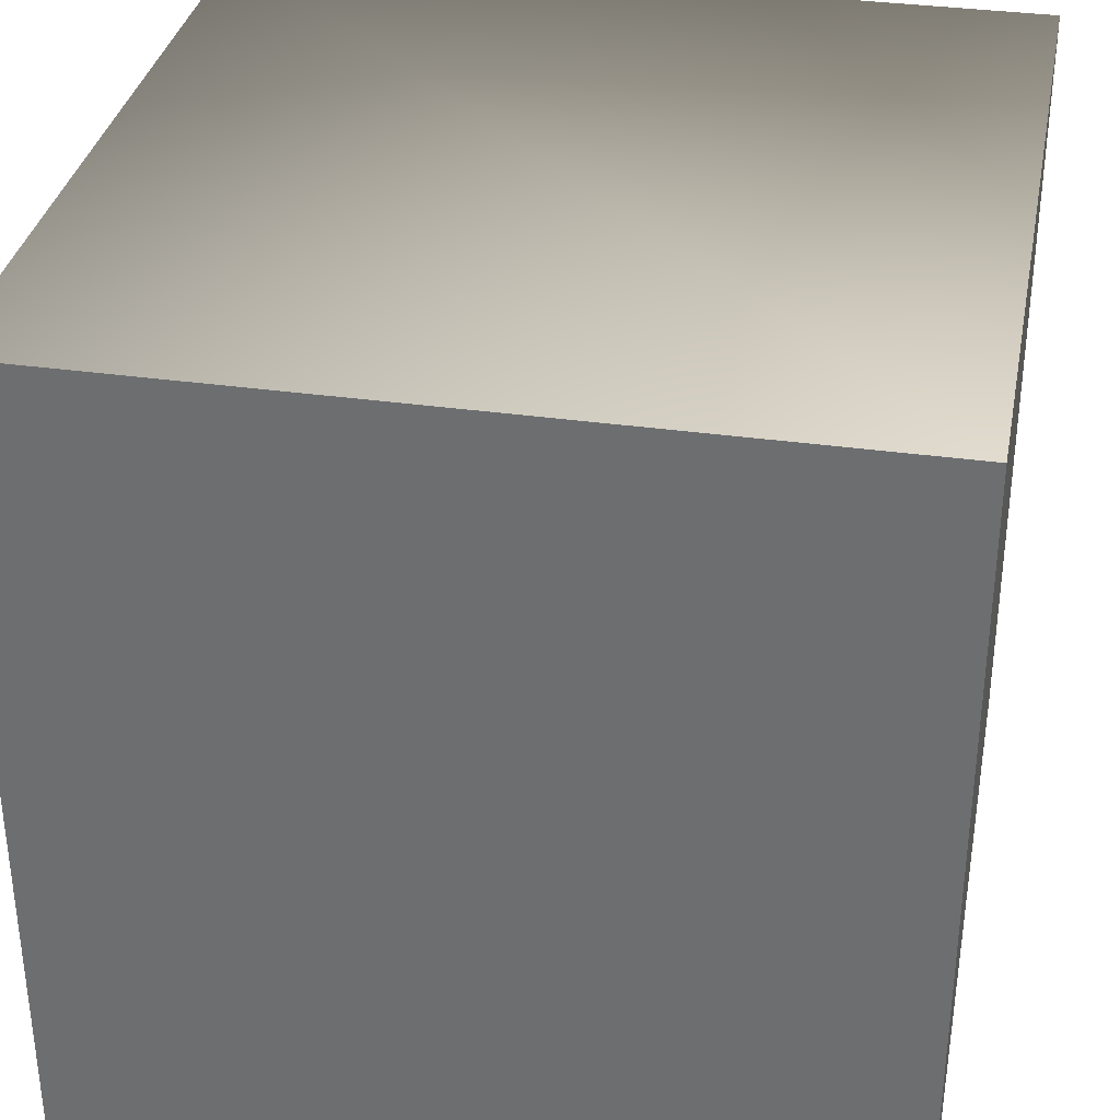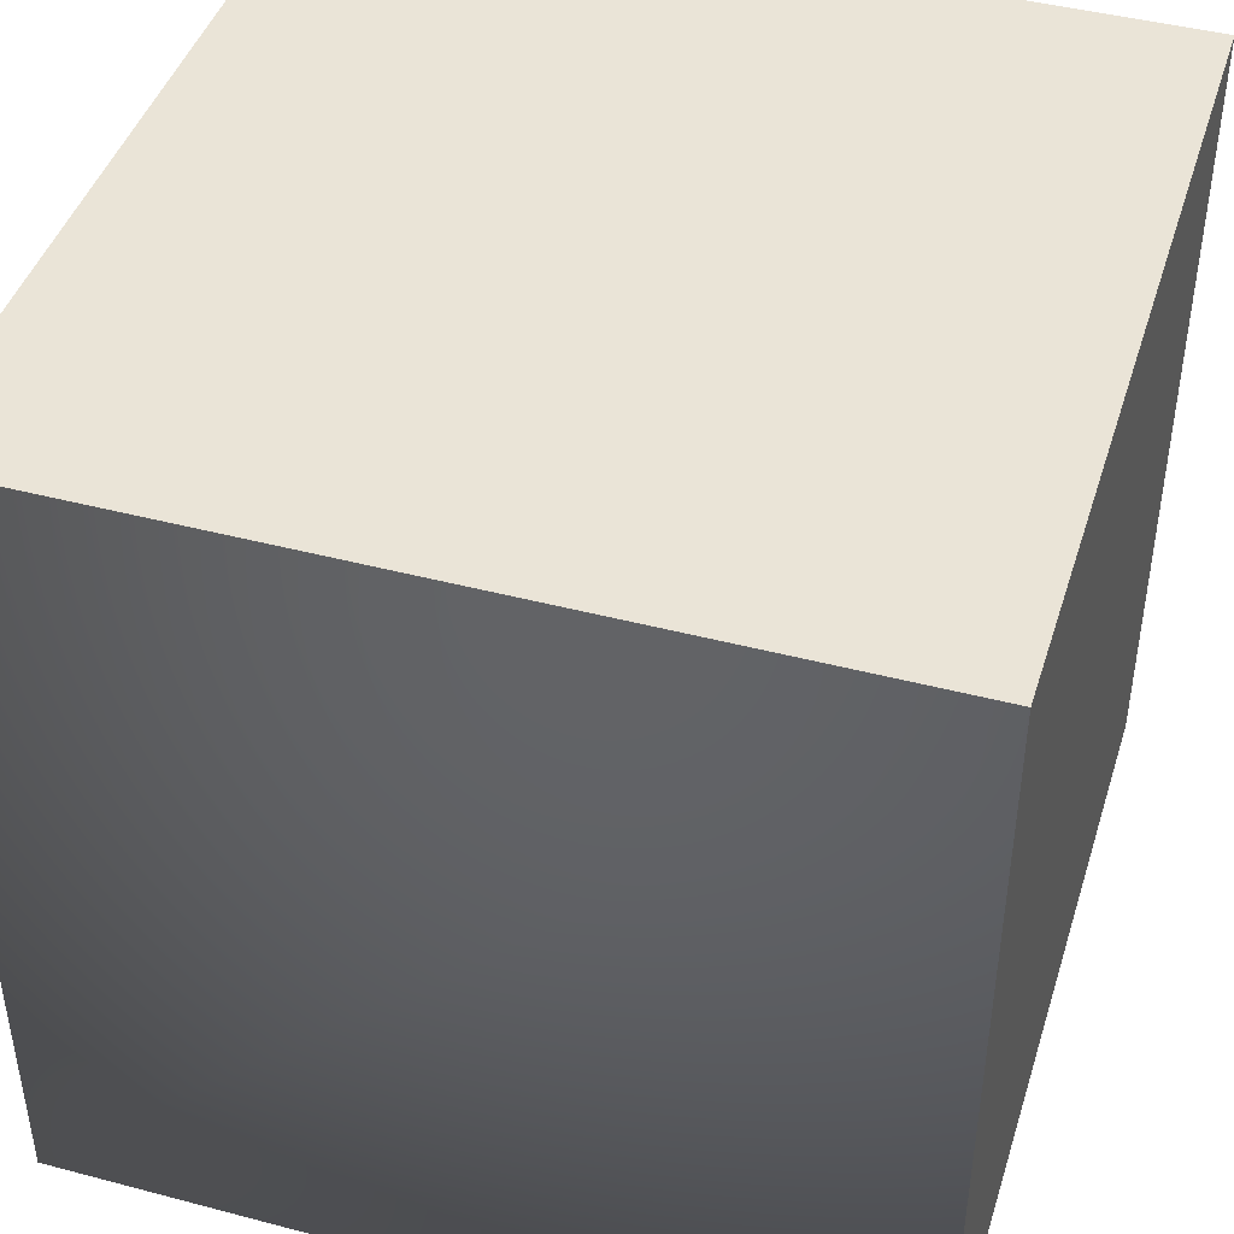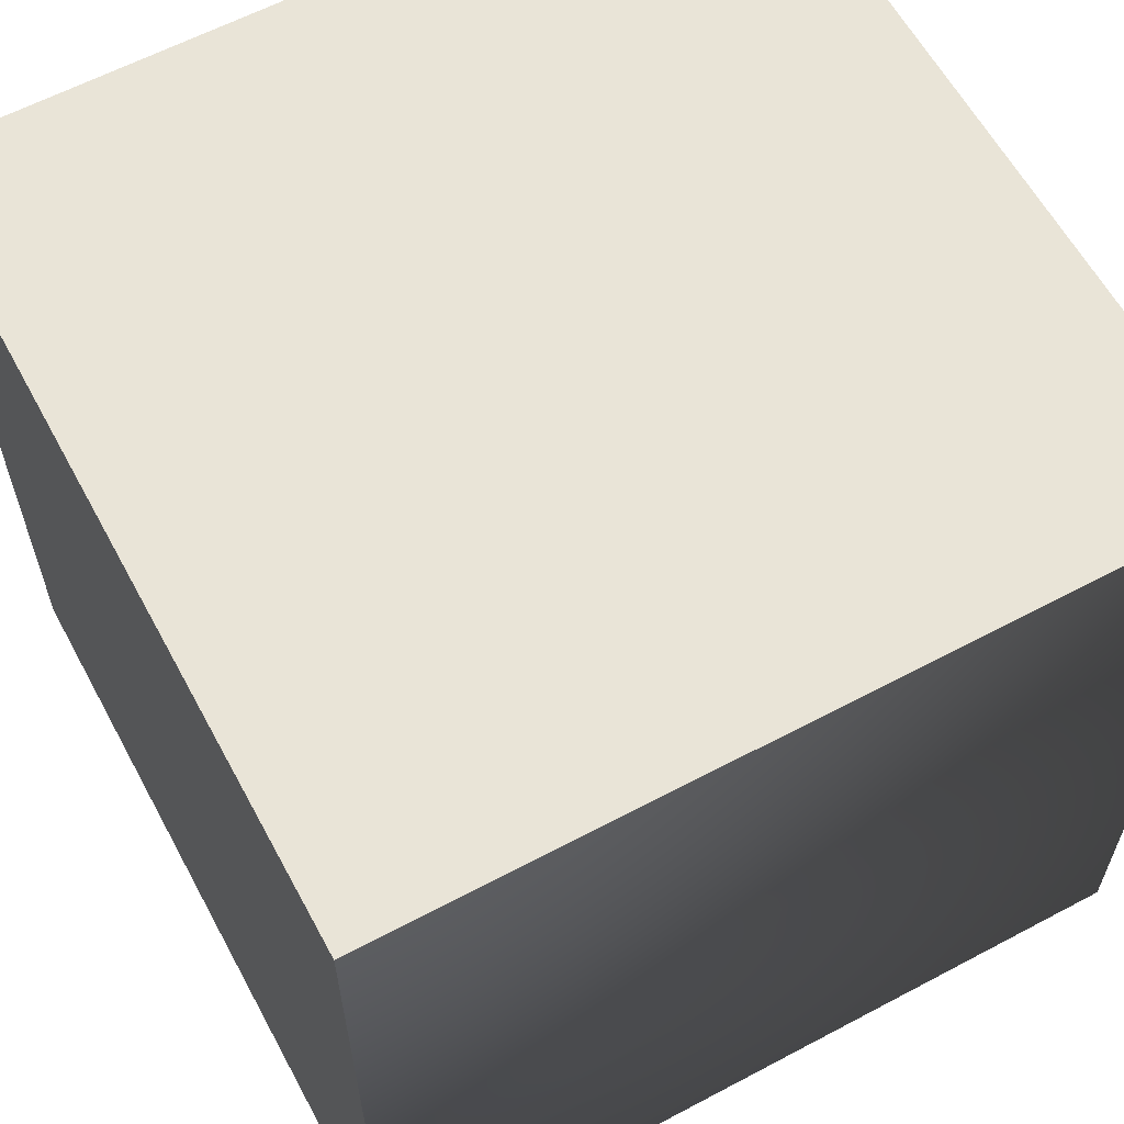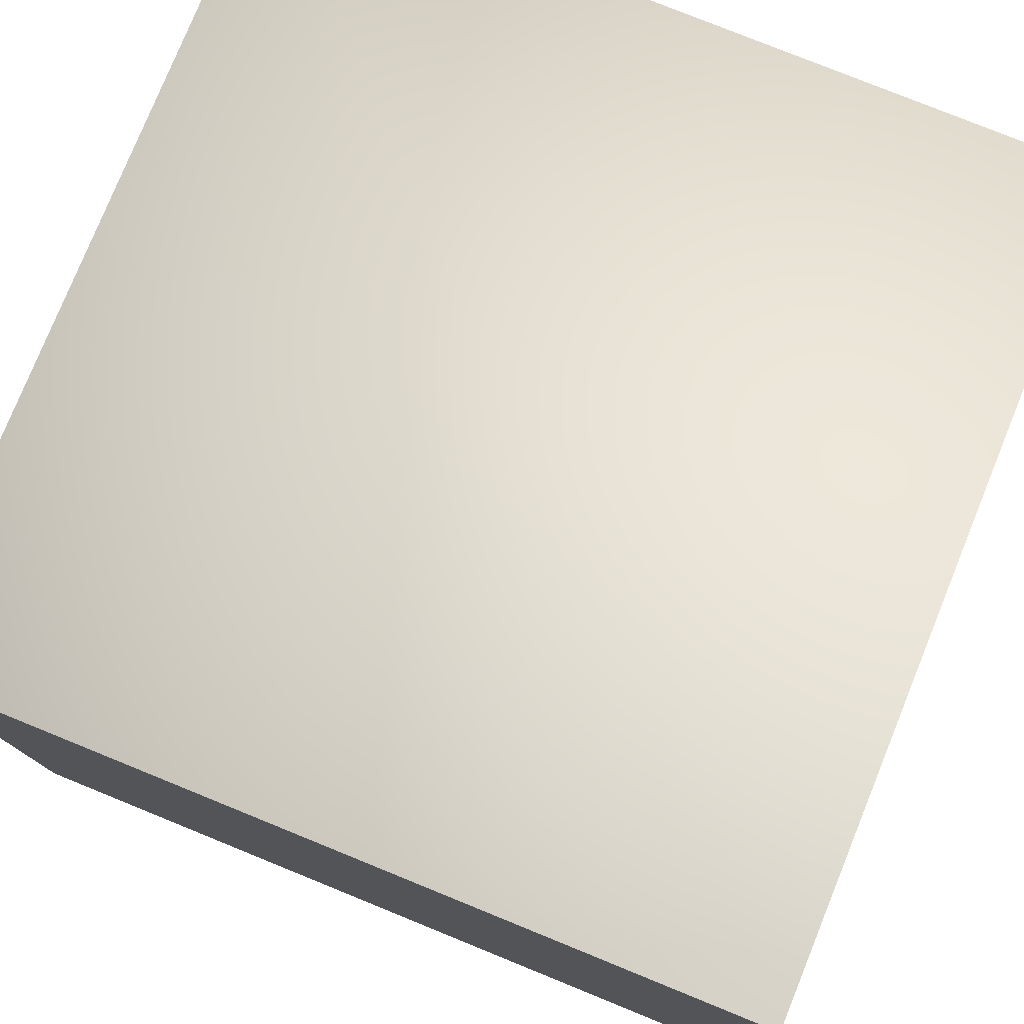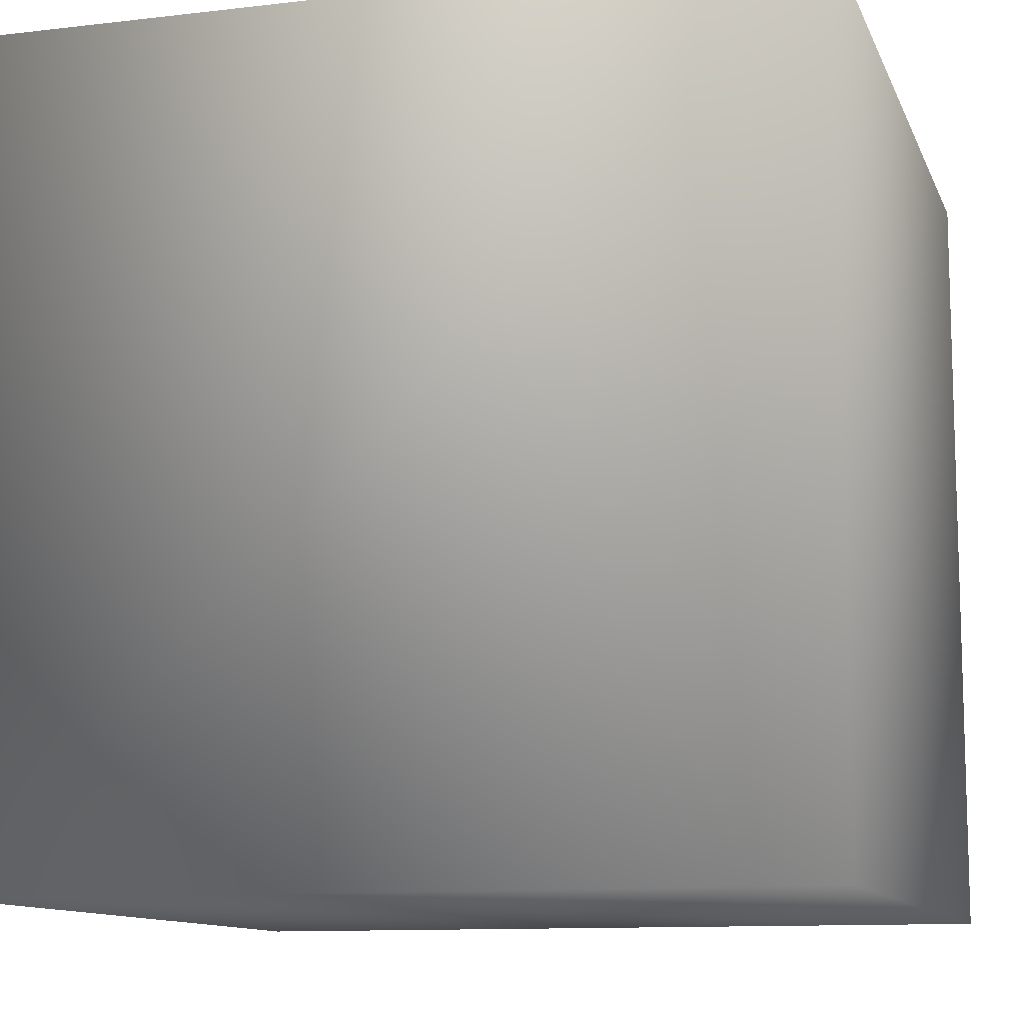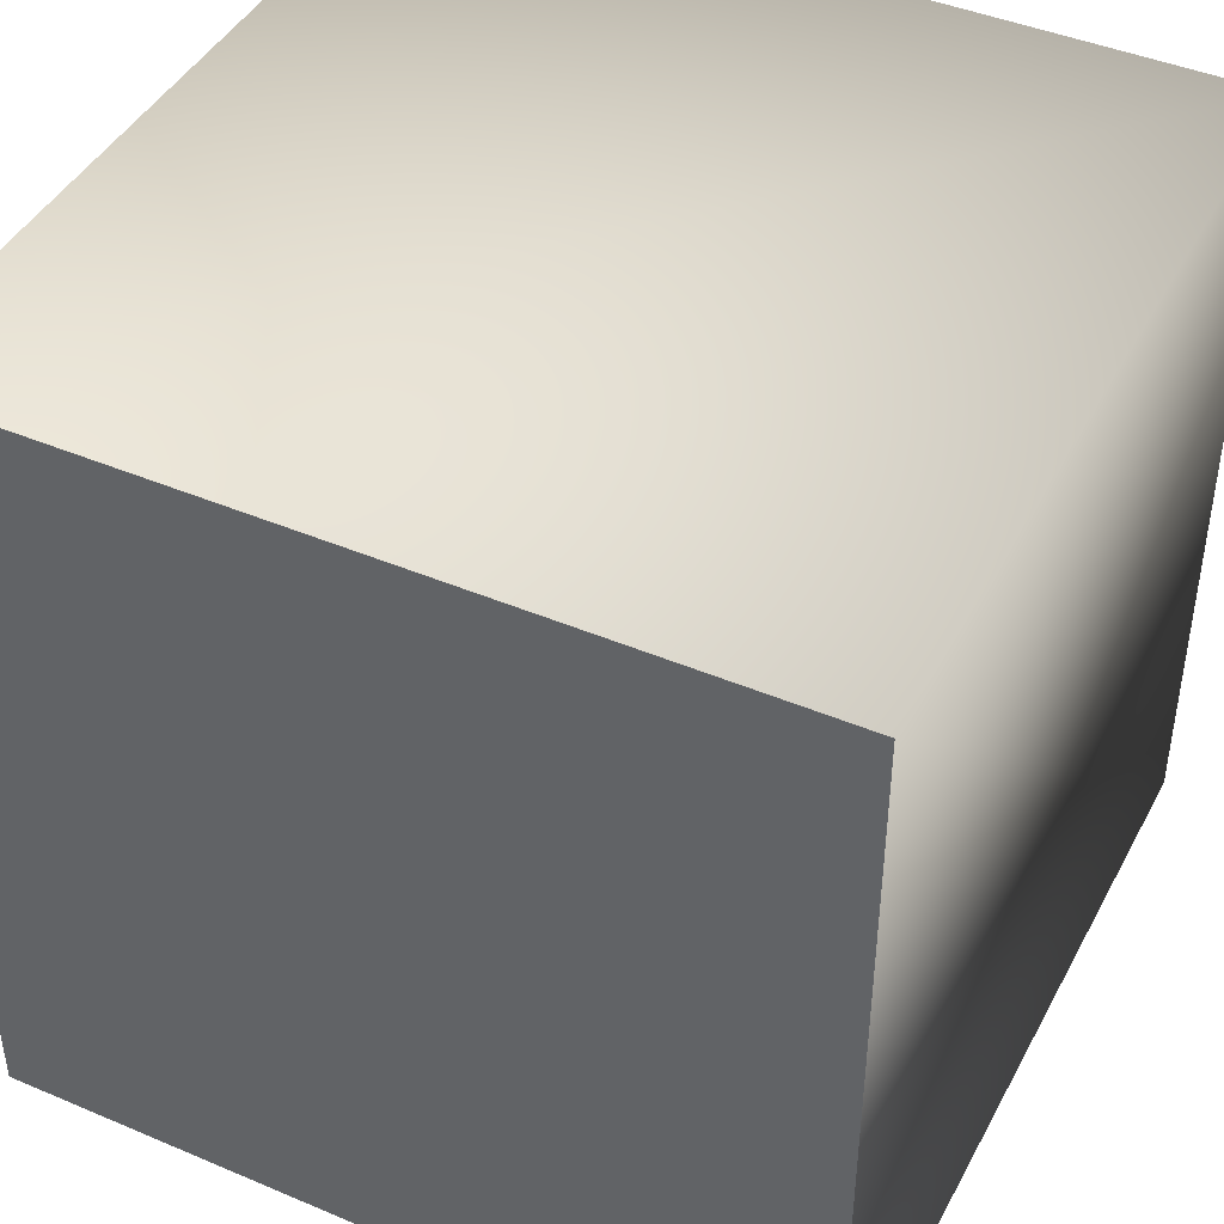
<metadata>
{"format":"obj","ext":"obj","renderer":"f3d","projection":"perspective","resolution":1024,"background":"white","views":[{"elev":34.1,"azim":100.8,"up":"+Z"},{"elev":43.8,"azim":17.2,"up":"+Y"},{"elev":61.2,"azim":151.6,"up":"+Y"},{"elev":78.1,"azim":112.1,"up":"+Z"},{"elev":-11.1,"azim":-73.8,"up":"+Y"},{"elev":43.6,"azim":-153.5,"up":"+Z"}]}
</metadata>
<code>
o Cube
v 0.9574 -0.9113 -0.9877
v 0.9574 -0.9113 1.012
v -1.043 -0.9113 1.012
v -1.043 -0.9113 -0.9877
v 0.9574 1.089 -0.9877
v 0.9574 1.089 1.012
v -1.043 1.089 1.012
v -1.043 1.089 -0.9877
v 0.9574 -0.9113 -0.9877
v 0.9574 -0.9113 1.012
v 0.9574 1.089 -0.9877
v 0.9574 1.089 -0.9877
v 0.9574 1.089 1.012
v 0.9574 1.089 1.012
v -1.043 1.089 -0.9877
v -1.043 1.089 1.012
f 10 4 9
f 8 14 12
f 11 2 1
f 6 3 10
f 16 4 3
f 9 15 5
f 10 3 4
f 8 7 14
f 11 13 2
f 6 16 3
f 16 15 4
f 9 4 15

</code>
